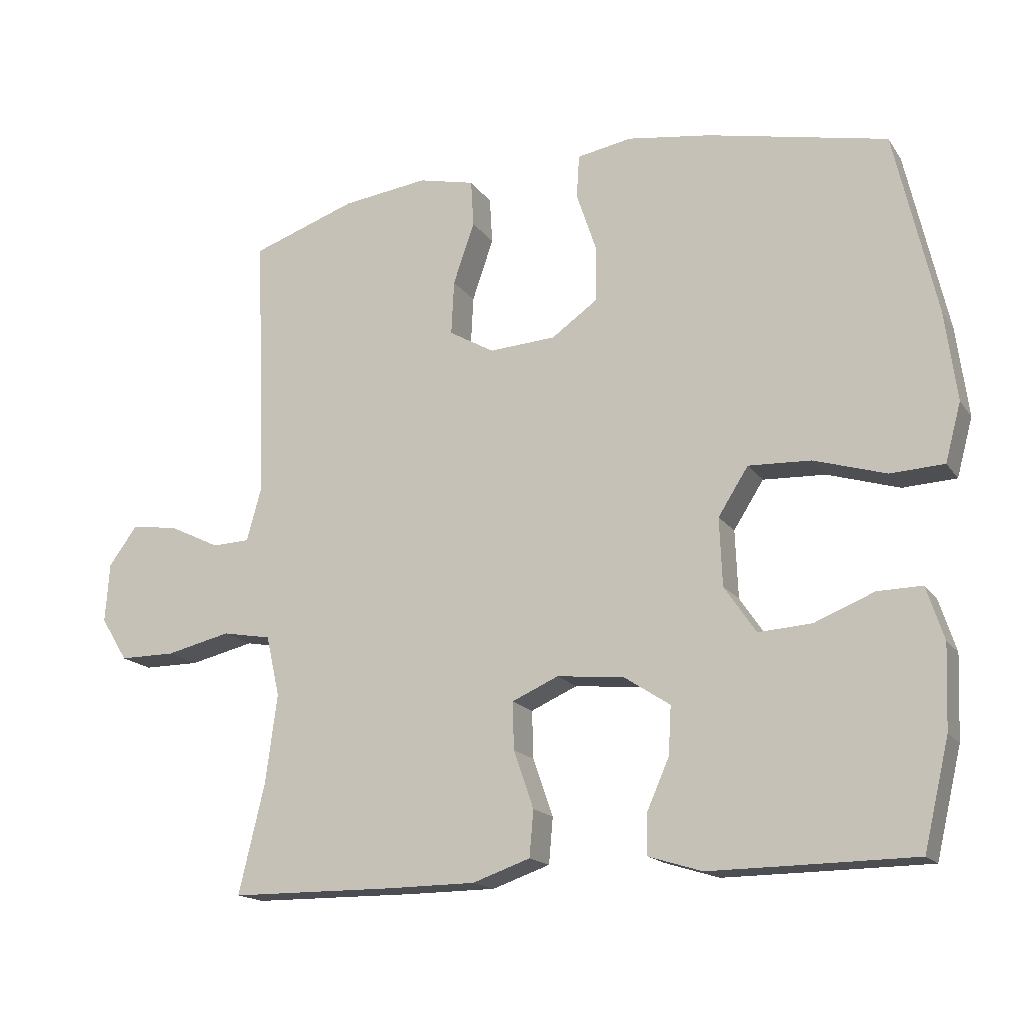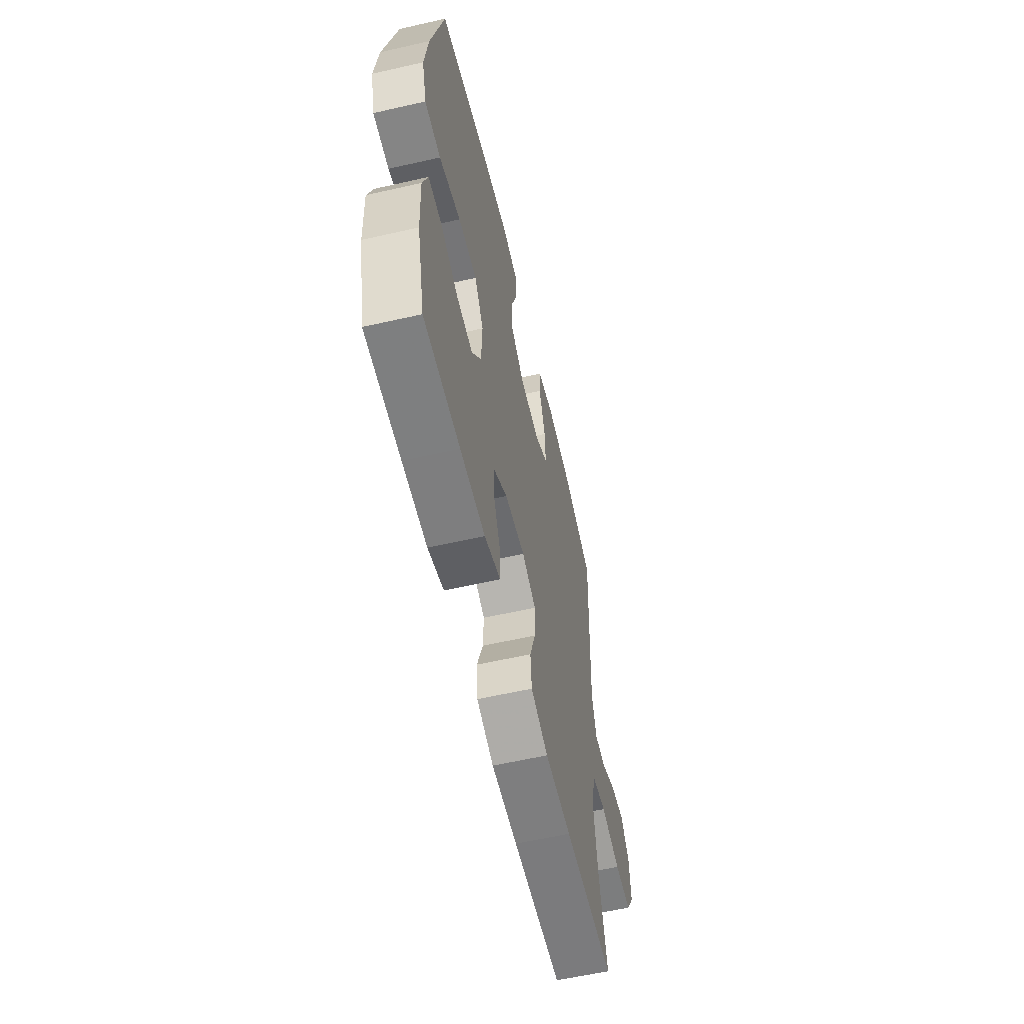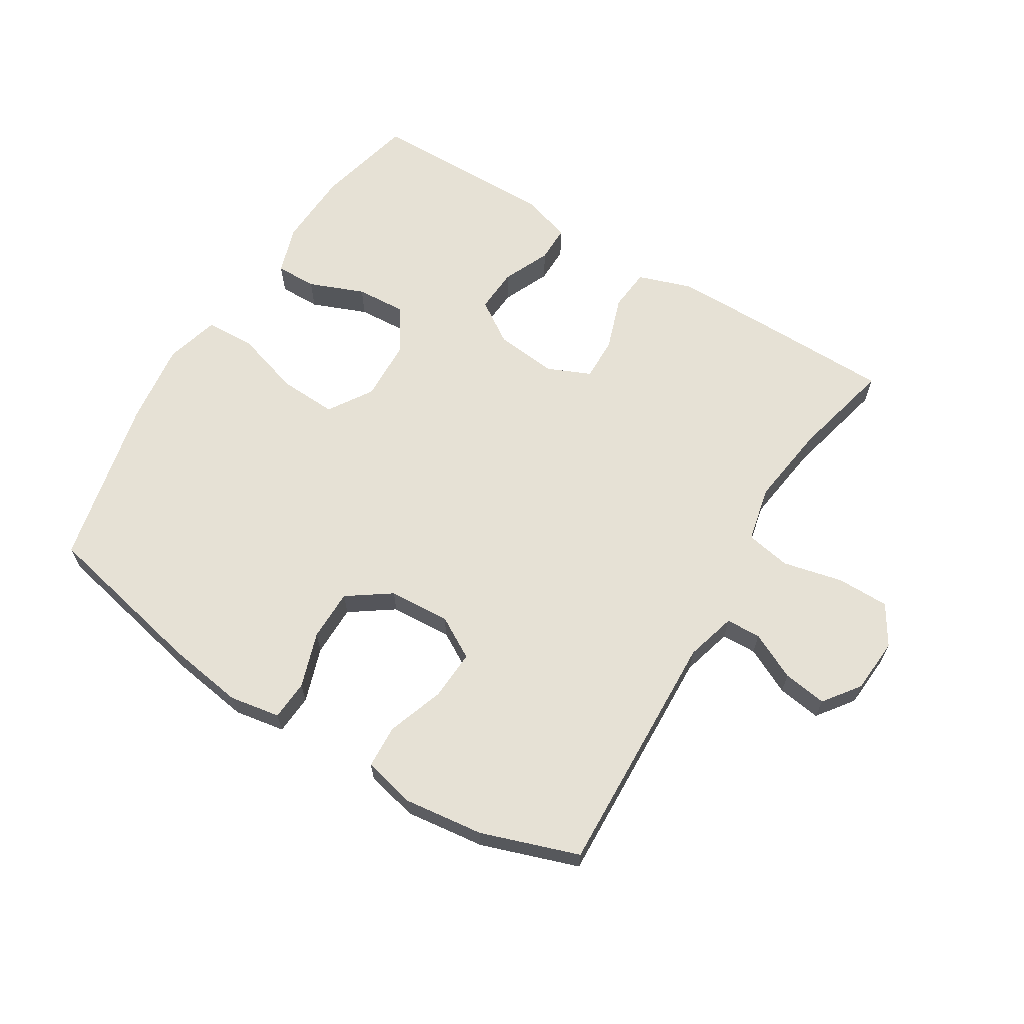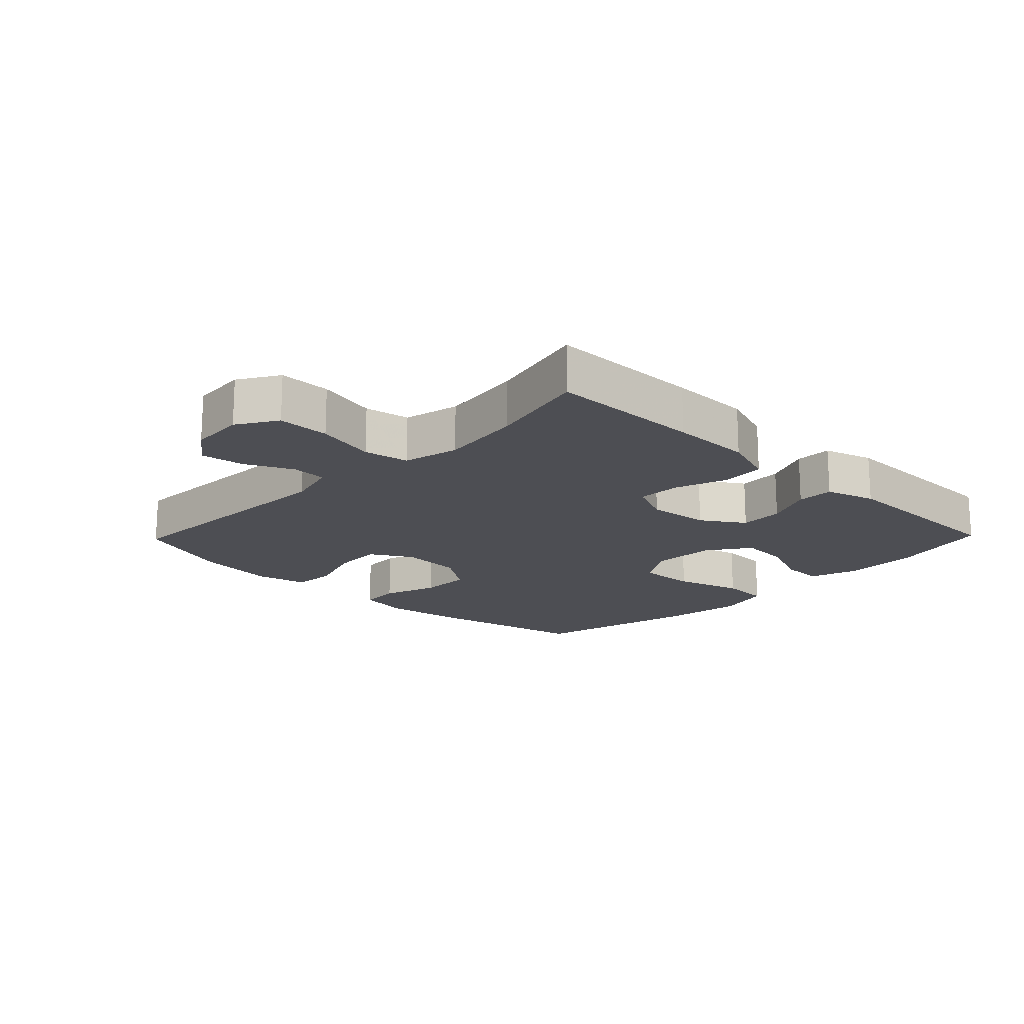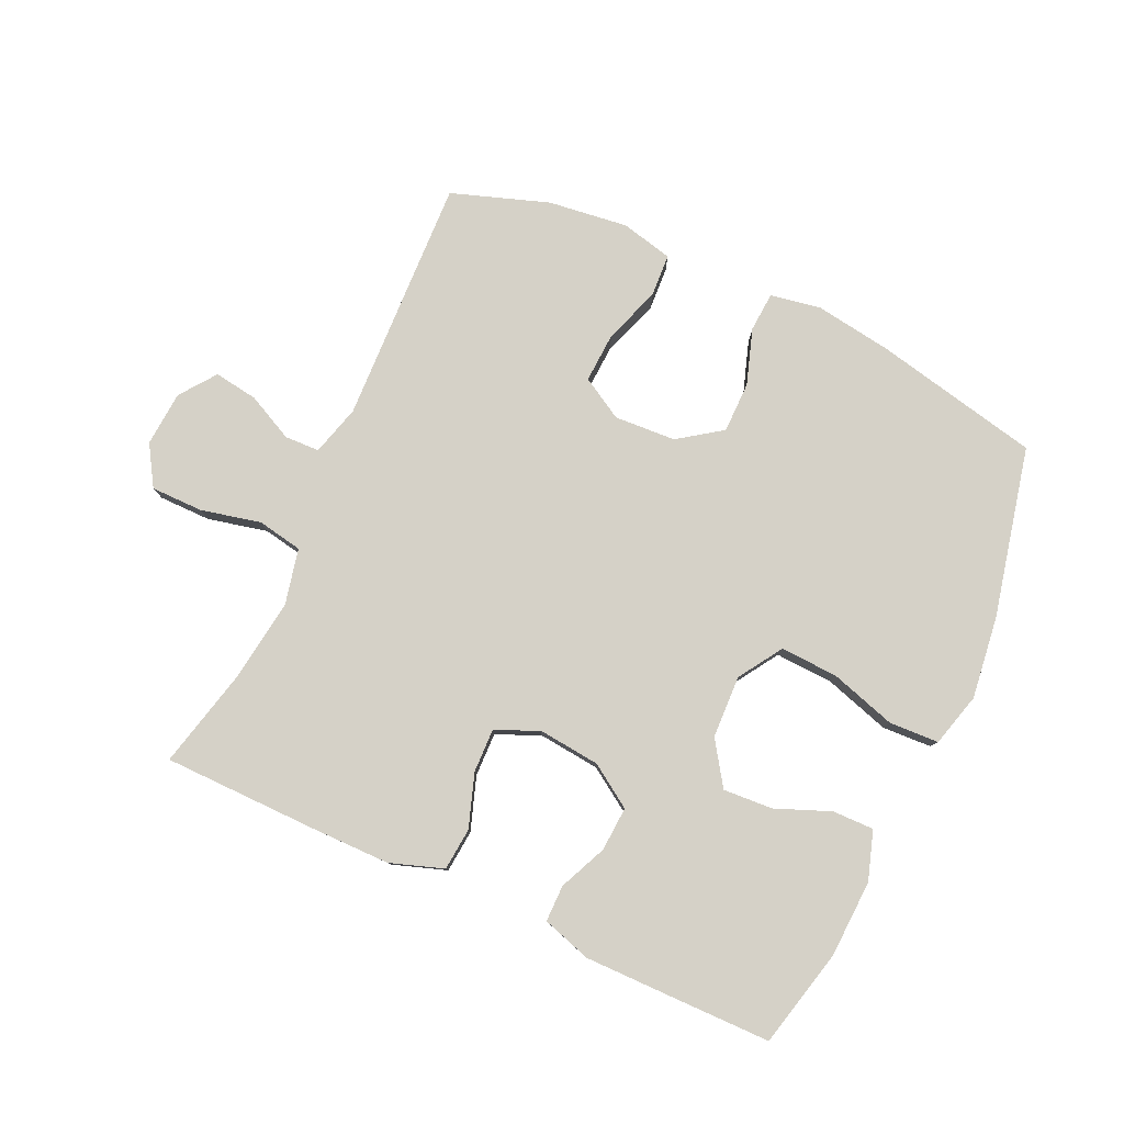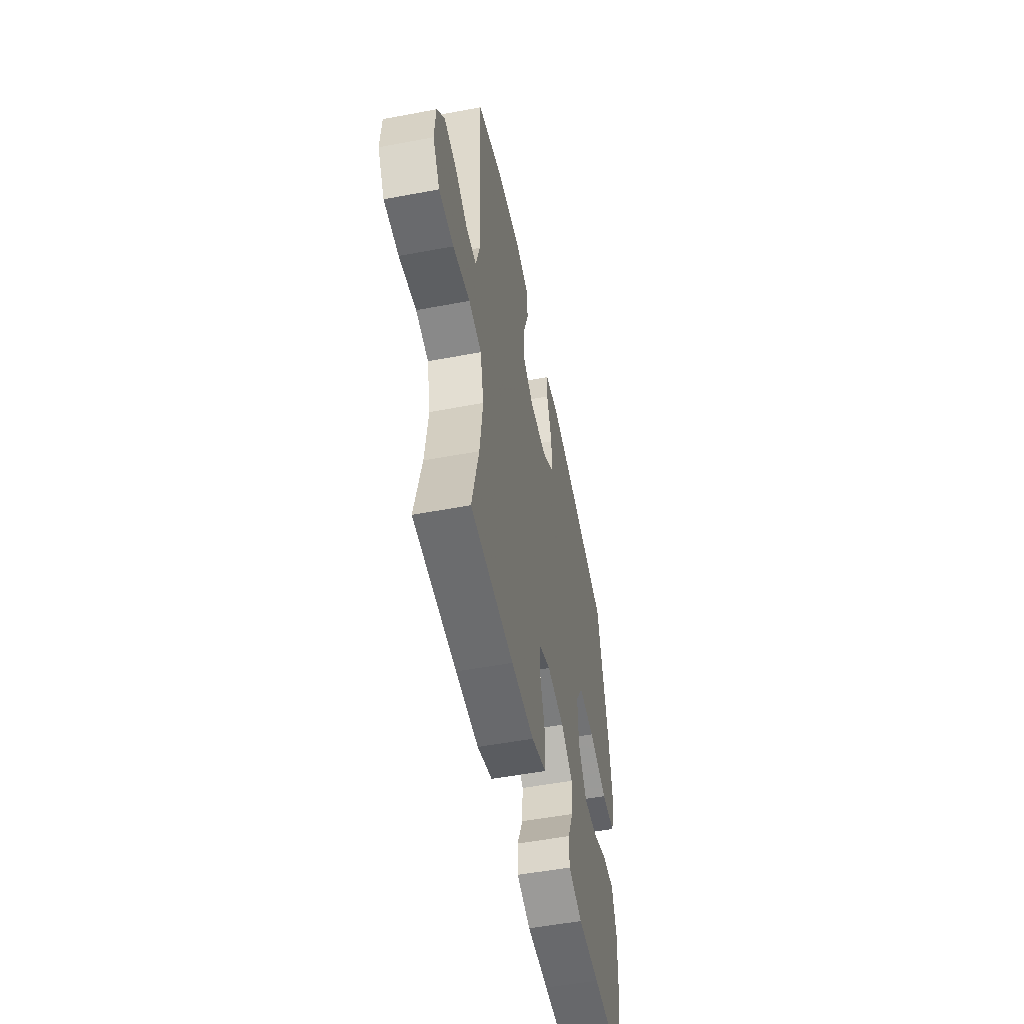
<metadata>
{"format":"obj","ext":"obj","renderer":"f3d","projection":"perspective","resolution":1024,"background":"white","views":[{"elev":-16.6,"azim":-156.7,"up":"+Z"},{"elev":-59.0,"azim":-76.8,"up":"+Z"},{"elev":64.6,"azim":31.7,"up":"+Y"},{"elev":-17.3,"azim":135.9,"up":"+Y"},{"elev":79.7,"azim":-155.2,"up":"+Y"},{"elev":-53.1,"azim":101.4,"up":"+Z"}]}
</metadata>
<code>
v 0.5 0.07 -0.5
v 0.258 0.07 -0.502
v 0.13 0.07 -0.501
v 0.046 0.07 -0.472
v 0.04 0.07 -0.405
v 0.069 0.07 -0.321
v 0.071 0.07 -0.252
v 0.003 0.07 -0.222
v -0.095 0.07 -0.232
v -0.162 0.07 -0.276
v -0.158 0.07 -0.346
v -0.125 0.07 -0.421
v -0.125 0.07 -0.479
v -0.203 0.07 -0.503
v -0.324 0.07 -0.502
v -0.5 0.07 -0.5
v -0.537 0.07 -0.344
v -0.542 0.07 -0.223
v -0.517 0.07 -0.146
v -0.452 0.07 -0.147
v -0.365 0.07 -0.182
v -0.287 0.07 -0.187
v -0.241 0.07 -0.119
v -0.237 0.07 -0.02
v -0.281 0.07 0.049
v -0.372 0.07 0.045
v -0.477 0.07 0.013
v -0.555 0.07 0.017
v -0.578 0.07 0.102
v -0.561 0.07 0.232
v -0.5 0.07 0.5
v -0.238 0.07 0.556
v -0.116 0.07 0.574
v -0.036 0.07 0.56
v -0.032 0.07 0.497
v -0.061 0.07 0.41
v -0.061 0.07 0.329
v 0.007 0.07 0.281
v 0.104 0.07 0.275
v 0.17 0.07 0.313
v 0.166 0.07 0.392
v 0.135 0.07 0.482
v 0.139 0.07 0.55
v 0.221 0.07 0.569
v 0.347 0.07 0.553
v 0.5 0.07 0.5
v 0.484 0.07 0.111
v 0.506 0.07 0.031
v 0.561 0.07 0.029
v 0.635 0.07 0.065
v 0.704 0.07 0.075
v 0.746 0.07 0.018
v 0.752 0.07 -0.069
v 0.713 0.07 -0.132
v 0.631 0.07 -0.132
v 0.536 0.07 -0.11
v 0.465 0.07 -0.123
v 0.445 0.07 -0.211
v 0.462 0.07 -0.34
v 0.5 0 -0.5
v 0.258 0 -0.502
v 0.13 0 -0.501
v 0.046 0 -0.472
v 0.04 0 -0.405
v 0.069 0 -0.321
v 0.071 0 -0.252
v 0.003 0 -0.222
v -0.095 0 -0.232
v -0.162 0 -0.276
v -0.158 0 -0.346
v -0.125 0 -0.421
v -0.125 0 -0.479
v -0.203 0 -0.503
v -0.324 0 -0.502
v -0.5 0 -0.5
v -0.537 0 -0.344
v -0.542 0 -0.223
v -0.517 0 -0.146
v -0.452 0 -0.147
v -0.365 0 -0.182
v -0.287 0 -0.187
v -0.241 0 -0.119
v -0.237 0 -0.02
v -0.281 0 0.049
v -0.372 0 0.045
v -0.477 0 0.013
v -0.555 0 0.017
v -0.578 0 0.102
v -0.561 0 0.232
v -0.5 0 0.5
v -0.238 0 0.556
v -0.116 0 0.574
v -0.036 0 0.56
v -0.032 0 0.497
v -0.061 0 0.41
v -0.061 0 0.329
v 0.007 0 0.281
v 0.104 0 0.275
v 0.17 0 0.313
v 0.166 0 0.392
v 0.135 0 0.482
v 0.139 0 0.55
v 0.221 0 0.569
v 0.347 0 0.553
v 0.5 0 0.5
v 0.484 0 0.111
v 0.506 0 0.031
v 0.561 0 0.029
v 0.635 0 0.065
v 0.704 0 0.075
v 0.746 0 0.018
v 0.752 0 -0.069
v 0.713 0 -0.132
v 0.631 0 -0.132
v 0.536 0 -0.11
v 0.465 0 -0.123
v 0.445 0 -0.211
v 0.462 0 -0.34
f 53 54 55 56
f 53 56 57
f 52 53 57
f 49 50 51 52
f 48 49 52 57
f 47 48 57
f 46 47 57 58
f 44 45 46 58
f 41 42 43 44
f 40 41 44 58
f 33 34 35 36
f 33 36 37
f 32 33 37
f 31 32 37
f 30 31 37 38
f 26 27 28 29
f 25 26 29 30
f 18 19 20 21
f 18 21 22
f 17 18 22
f 16 17 22
f 15 16 22
f 14 15 22 23
f 11 12 13 14
f 10 11 14 23
f 3 4 5 6
f 3 6 7
f 59 1 2 3
f 59 3 7
f 39 40 58 59
f 39 59 7 8
f 25 30 38 39
f 24 25 39 8
f 9 10 23 24
f 8 9 24
f 115 114 113 112
f 116 115 112
f 116 112 111
f 111 110 109 108
f 116 111 108 107
f 116 107 106
f 117 116 106 105
f 117 105 104 103
f 103 102 101 100
f 117 103 100 99
f 95 94 93 92
f 96 95 92
f 96 92 91
f 96 91 90
f 97 96 90 89
f 88 87 86 85
f 89 88 85 84
f 80 79 78 77
f 81 80 77
f 81 77 76
f 81 76 75
f 81 75 74
f 82 81 74 73
f 73 72 71 70
f 82 73 70 69
f 65 64 63 62
f 66 65 62
f 62 61 60 118
f 66 62 118
f 118 117 99 98
f 67 66 118 98
f 98 97 89 84
f 67 98 84 83
f 83 82 69 68
f 83 68 67
f 1 60 61 2
f 2 61 62 3
f 3 62 63 4
f 4 63 64 5
f 5 64 65 6
f 6 65 66 7
f 7 66 67 8
f 8 67 68 9
f 9 68 69 10
f 10 69 70 11
f 11 70 71 12
f 12 71 72 13
f 13 72 73 14
f 14 73 74 15
f 15 74 75 16
f 16 75 76 17
f 17 76 77 18
f 18 77 78 19
f 19 78 79 20
f 20 79 80 21
f 21 80 81 22
f 22 81 82 23
f 23 82 83 24
f 24 83 84 25
f 25 84 85 26
f 26 85 86 27
f 27 86 87 28
f 28 87 88 29
f 29 88 89 30
f 30 89 90 31
f 31 90 91 32
f 32 91 92 33
f 33 92 93 34
f 34 93 94 35
f 35 94 95 36
f 36 95 96 37
f 37 96 97 38
f 38 97 98 39
f 39 98 99 40
f 40 99 100 41
f 41 100 101 42
f 42 101 102 43
f 43 102 103 44
f 44 103 104 45
f 45 104 105 46
f 46 105 106 47
f 47 106 107 48
f 48 107 108 49
f 49 108 109 50
f 50 109 110 51
f 51 110 111 52
f 52 111 112 53
f 53 112 113 54
f 54 113 114 55
f 55 114 115 56
f 56 115 116 57
f 57 116 117 58
f 58 117 118 59
f 59 118 60 1

</code>
